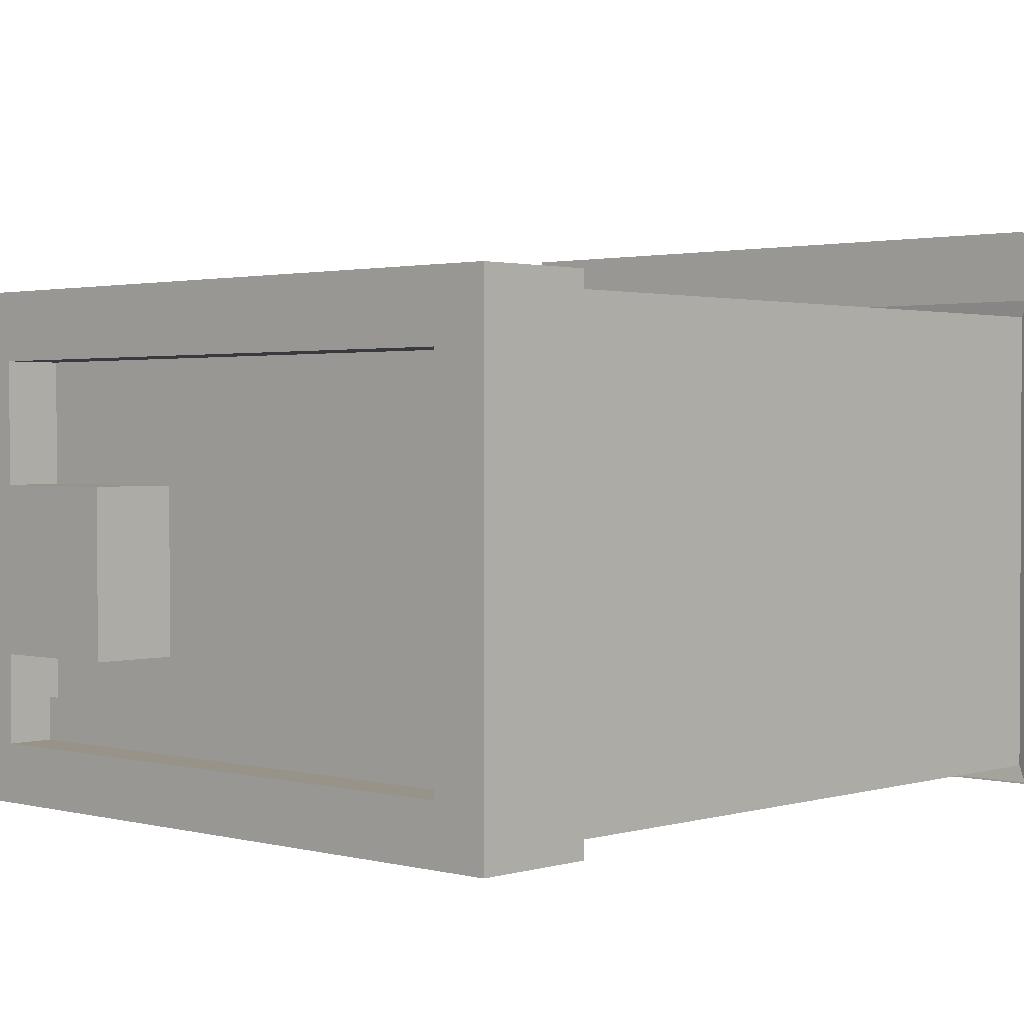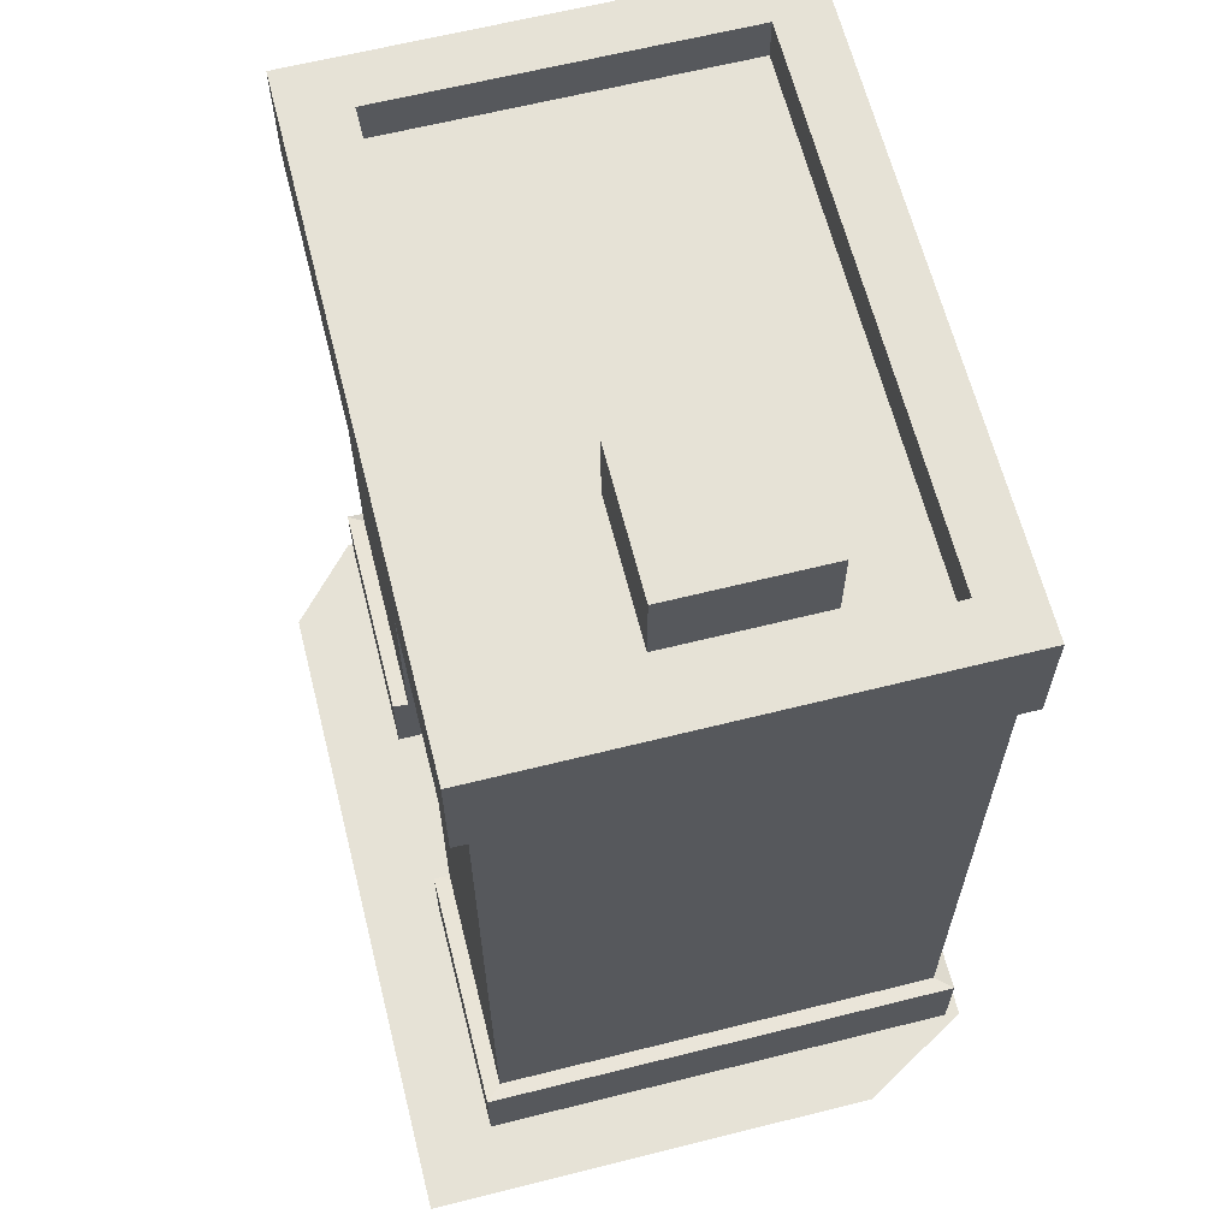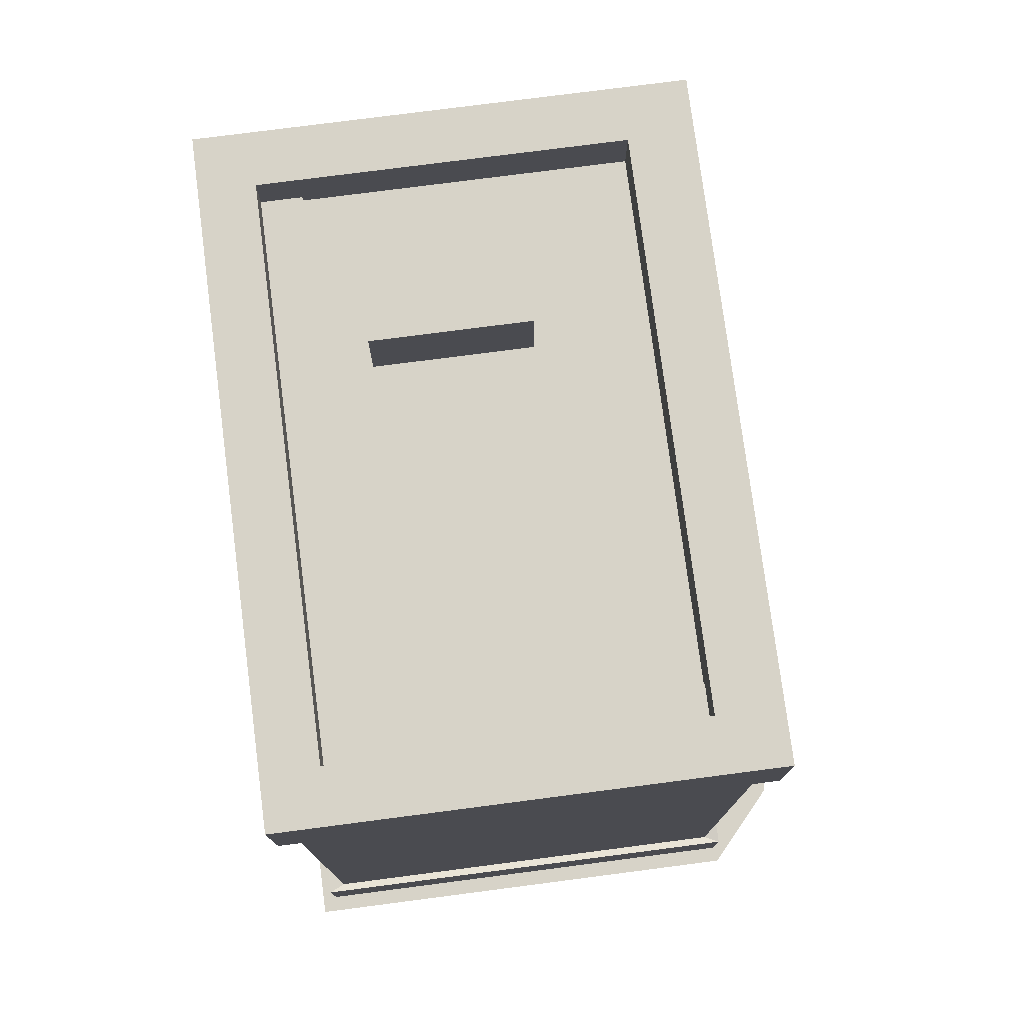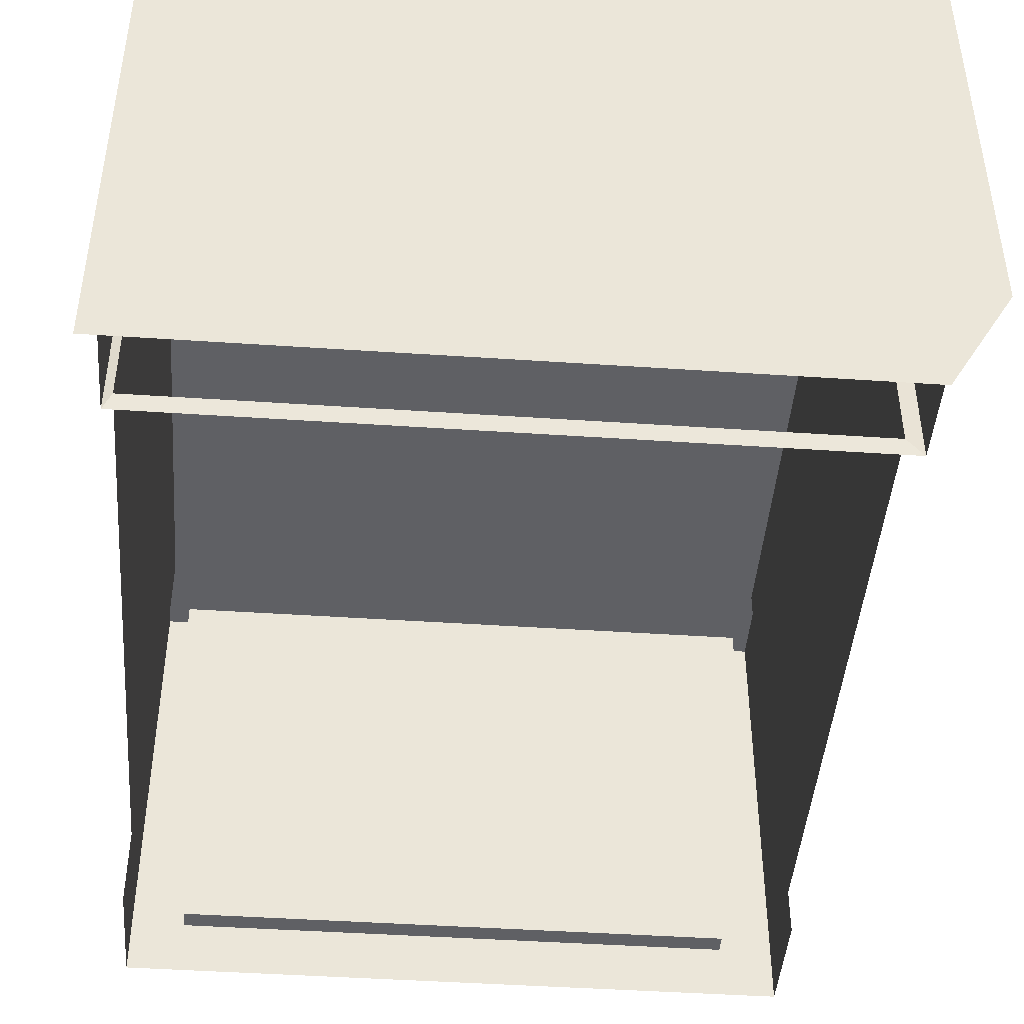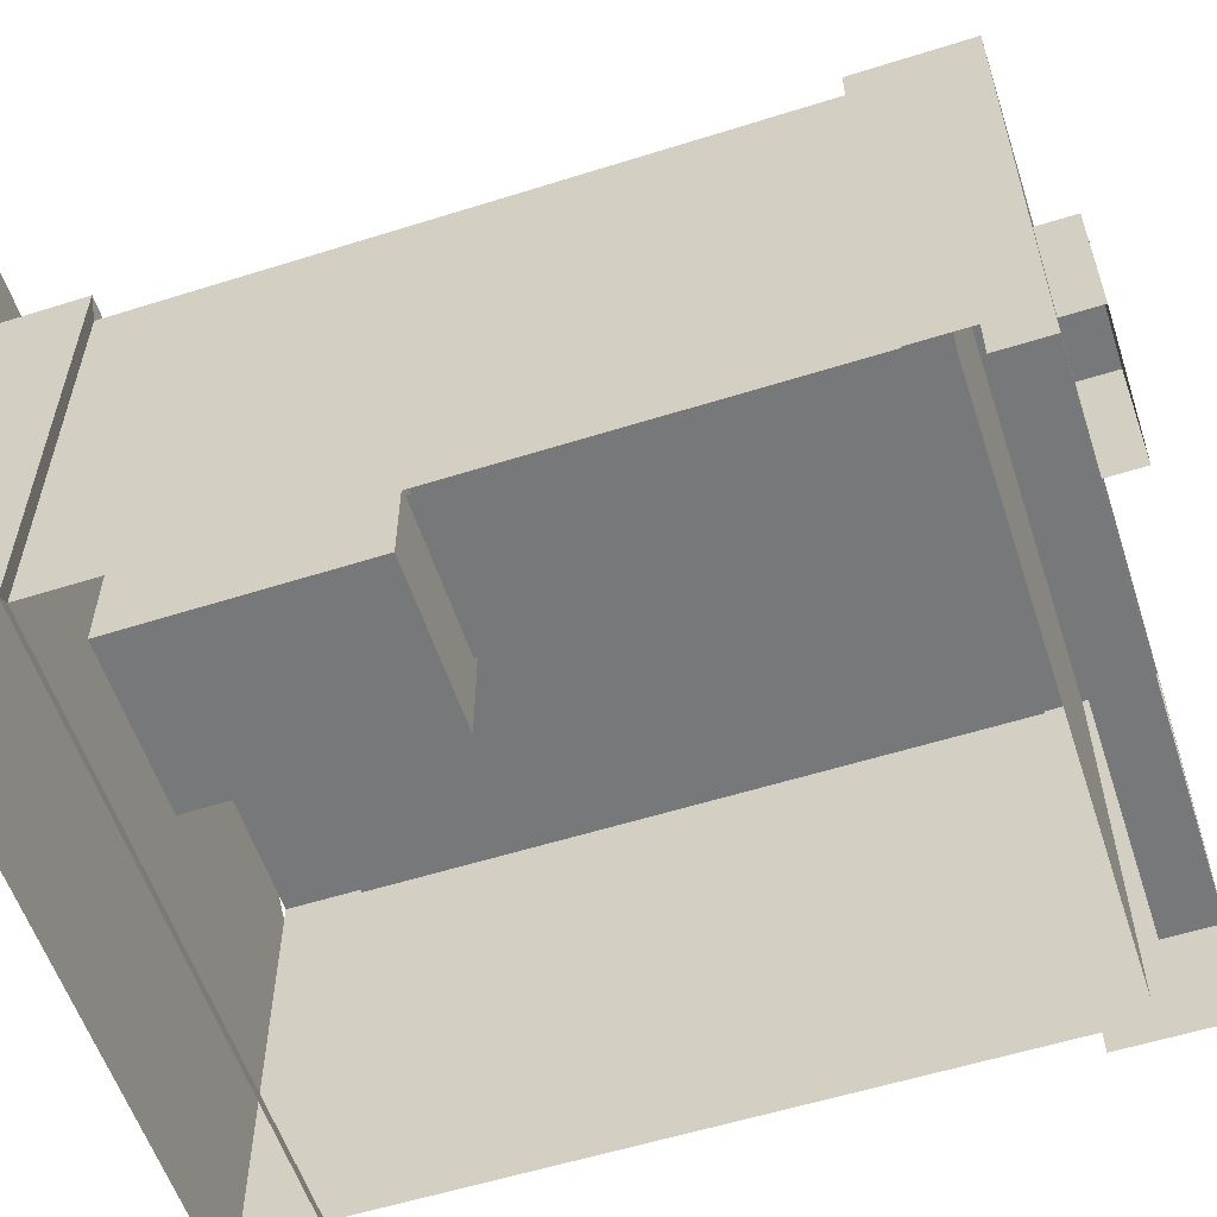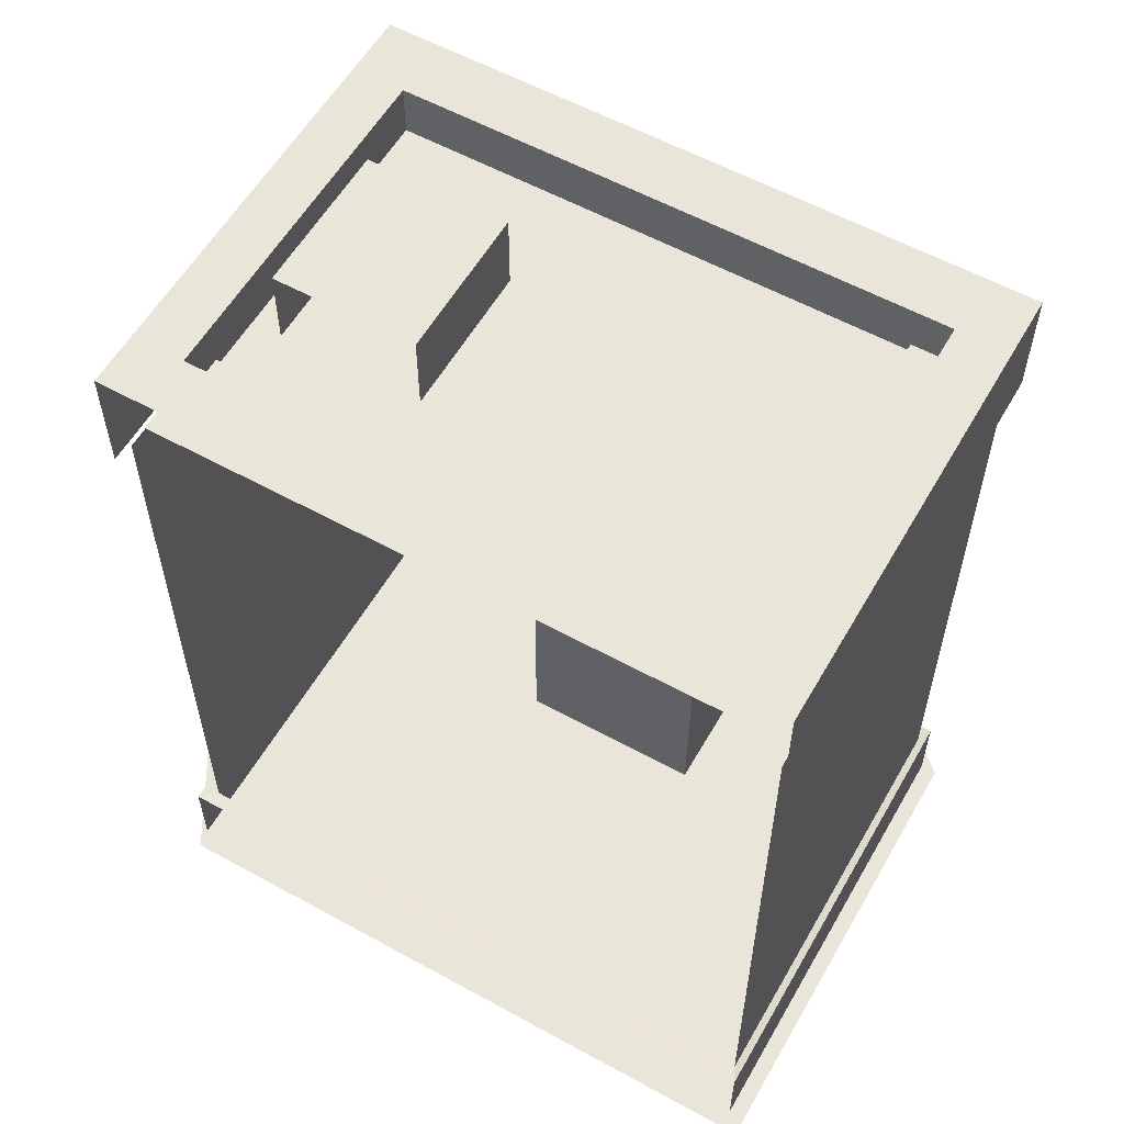
<metadata>
{"format":"obj","ext":"obj","renderer":"f3d","projection":"perspective","resolution":1024,"background":"white","views":[{"elev":1.6,"azim":-136.9,"up":"+Z"},{"elev":63.8,"azim":75.8,"up":"+Y"},{"elev":76.8,"azim":-97.4,"up":"+Y"},{"elev":-44.8,"azim":-4.5,"up":"+Z"},{"elev":-57.3,"azim":108.1,"up":"+Z"},{"elev":57.7,"azim":-150.3,"up":"+Y"}]}
</metadata>
<code>
g polygon0
v 31 93 -16.34
v 31 93 -20.84
v -27 93 -16.34
v -31 93 -20.84
v -27 93 18.86
v -31 93 18.86
f 1 2 3
f 2 4 3
f 3 4 5
f 4 6 5
v 45 0.8984 26.5
v 45 0.8984 -16.34
v 37.8 0.8984 26.5
v 37.8 0.8984 -28.95
v -38.7 0.8984 26.5
v -38.7 0.8984 -28.95
f 7 8 9
f 8 10 9
f 9 10 11
f 10 12 11
v 45 0.8984 34.61
v 45 0.8984 26.5
v 37.8 0.8984 34.61
v 37.8 0.8984 26.5
v -29.7 0.8984 34.61
v -38.7 0.8984 26.5
f 13 14 15
f 14 16 15
f 15 16 17
f 16 18 17
g polygon1
v -31 55 22
v -12 55 22
v -12 80 22
v -31 80 22
v -31 32 22
v -12 32 22
v -12 56 22
v -31 56 22
v -10 32 22
v 10 32 22
v 10 56 22
v -10 56 22
v 12 32 22
v 30 32 22
v 30 56 22
v 12 56 22
v 12 55 22
v 30 55 22
v 30 80 22
v 12 80 22
v -10 55 22
v 10 55 22
v 10 80 22
v -10 80 22
f 19 20 21 22
f 23 24 25 26
f 27 28 29 30
f 31 32 33 34
f 35 36 37 38
f 39 40 41 42
g polygon2
v 36 80 -18.14
v 36 80 17.05
v 36 58 17.05
v 36 58 -18.14
v -36 80 17.05
v -36 80 -18.14
v -36 58 -18.14
v -36 58 17.05
v 31 80 24.25
v 11 80 24.25
v 11 58 24.25
v 31 58 24.25
v 11 80 24.25
v -11 80 24.25
v -11 58 24.25
v 11 58 24.25
v 36 32.8 17.05
v 36 11 17.05
v 36 11 -18.14
v 36 32.8 -18.14
v 36 58 17.05
v 36 32.8 17.05
v 36 32.8 -18.14
v 36 58 -18.14
v -36 32.8 -18.14
v -36 11 -18.14
v -36 11 17.05
v -36 32.8 17.05
v -36 58 -18.14
v -36 32.8 -18.14
v -36 32.8 17.05
v -36 58 17.05
v -11 33 24.25
v -31 33 24.25
v -31 11 24.25
v -11 11 24.25
v 11 58 24.25
v 11 33 24.25
v 31 33 24.25
v 31 58 24.25
v -11 58 24.25
v -11 33 24.25
v 11 33 24.25
v 11 58 24.25
v -31 58 24.25
v -31 33 24.25
v -11 33 24.25
v -11 58 24.25
v -11 58 24.25
v -11 80 24.25
v -31 80 24.25
v -31 58 24.25
v 11 33 24.25
v 11 11 24.25
v 31 11 24.25
v 31 33 24.25
f 43 44 45 46
f 47 48 49 50
f 51 52 53 54
f 55 56 57 58
f 59 60 61 62
f 63 64 65 66
f 67 68 69 70
f 71 72 73 74
f 75 76 77 78
f 79 80 81 82
f 83 84 85 86
f 87 88 89 90
f 91 92 93 94
f 95 96 97 98
g polygon3
v -37 98 26
v -31 98 18.86
v -37 98 -27
v -31 98 -20.84
v 37 98 -27
v 31 98 -20.84
v 37 98 26
v 31 98 18.86
v -37 98 26
v -31 98 18.86
f 99 100 101
f 100 102 101
f 101 102 103
f 102 104 103
f 103 104 105
f 104 106 105
f 105 106 107
f 106 108 107
v -36.9 1.801 26.05
v -36.9 11.3 26.05
v -36.9 1.801 17.05
v -36.9 11.3 17.05
v -36.9 1.801 -18.14
v -36.9 11.3 -18.14
v -36.9 1.801 -27.14
v -36.9 11.3 -27.14
f 109 110 111
f 110 112 111
f 111 112 113
f 112 114 113
f 113 114 115
f 114 116 115
v 36 11 24.25
v 37.8 11.3 26.05
v 36 11 17.05
v 37.8 11.3 17.05
v 36 11 -18.14
v 37.8 11.3 -18.14
v 36 11 -25.34
v 37.8 11.3 -27.14
f 117 118 119
f 118 120 119
f 119 120 121
f 120 122 121
f 121 122 123
f 122 124 123
v -36 11 -25.34
v -36.9 11.3 -27.14
v -36 11 -18.14
v -36.9 11.3 -18.14
v -36 11 17.05
v -36.9 11.3 17.05
v -36 11 24.25
v -36.9 11.3 26.05
f 125 126 127
f 126 128 127
f 127 128 129
f 128 130 129
f 129 130 131
f 130 132 131
v 37.8 1.801 -27.14
v 37.8 11.3 -27.14
v 37.8 1.801 -18.14
v 37.8 11.3 -18.14
v 37.8 1.801 17.05
v 37.8 11.3 17.05
v 37.8 1.801 26.05
v 37.8 11.3 26.05
f 133 134 135
f 134 136 135
f 135 136 137
f 136 138 137
f 137 138 139
f 138 140 139
v 11 11 24.25
v 11 11.3 26.05
v 31 11 24.25
v 30.6 11.3 26.05
v 36 11 24.25
v 37.8 11.3 26.05
f 141 142 143
f 142 144 143
f 143 144 145
f 144 146 145
v 11 11.3 26.05
v 11 1.801 26.05
v 30.6 11.3 26.05
v 30.6 1.801 26.05
v 37.8 11.3 26.05
v 37.8 1.801 26.05
f 147 148 149
f 148 150 149
f 149 150 151
f 150 152 151
v -36 11 24.25
v -36.9 11.3 26.05
v -31 11 24.25
v -30.6 11.3 26.05
v -11 11 24.25
v -11 11.3 26.05
f 153 154 155
f 154 156 155
f 155 156 157
f 156 158 157
v -36.9 11.3 26.05
v -36.9 1.801 26.05
v -30.6 11.3 26.05
v -30.6 1.801 26.05
v -11 11.3 26.05
v -11 1.801 26.05
f 159 160 161
f 160 162 161
f 161 162 163
f 162 164 163
v -11 11.3 26.05
v -11 1.801 26.05
v -11 11 24.25
v -11 1.801 24.25
v -11 11 22.46
v -11 1.801 22.46
f 165 166 167
f 166 168 167
f 167 168 169
f 168 170 169
v 11 1.801 26.05
v 11 11.3 26.05
v 11 1.801 24.25
v 11 11 24.25
v 11 1.801 22.46
v 11 11 22.46
f 171 172 173
f 172 174 173
f 173 174 175
f 174 176 175
v -31 80 24.25
v -11 80 24.25
v -11 85.95 24.25
v -31 85.95 24.25
v 0 90 -25
v 0 90 -1
v 34 90 -1
v 34 90 -25
v 27 93.2 6.156
v 27 93.2 -10.95
v 27 102.2 -10.95
v 27 102.2 6.156
v 11 102.2 6.156
v 27 102.2 6.156
v 27 102.2 -10.95
v 11 102.2 -10.95
v 11 93.2 6.156
v 27 93.2 6.156
v 27 102.2 6.156
v 11 102.2 6.156
v -36 86.05 17.05
v -36 80 17.05
v -36 80 24.25
v -36 85.95 24.25
v -36 32.8 17.05
v -36 11 17.05
v -36 11 24.25
v -36 33 24.25
v -36 58 17.05
v -36 32.8 17.05
v -36 33 24.25
v -36 58 24.25
v 11 93.2 -10.95
v 11 93.2 6.156
v 11 102.2 6.156
v 11 102.2 -10.95
v 36 85.95 17.05
v 36 80 17.05
v 36 80 -18.14
v 36 85.95 -18.14
v -36 86.05 -18.14
v -36 80 -18.14
v -36 80 17.05
v -36 86.05 17.05
v 36 85.95 -18.14
v 36 80 -18.14
v 36 80 -25.34
v 36 85.95 -25.34
v 36 32.8 -18.14
v 36 11 -18.14
v 36 11 -25.34
v 36 32.8 -25.34
v 36 58 -18.14
v 36 32.8 -18.14
v 36 32.8 -25.34
v 36 58 -25.34
v 36 58 24.25
v 31 58 24.25
v 31 33 24.25
v 36 33 24.25
v -31 58 24.25
v -36 58 24.25
v -36 33 24.25
v -31 33 24.25
v -36 58 -25.34
v -36 58 -18.14
v -36 80 -18.14
v -36 80 -25.34
v 36 58 24.25
v 36 58 17.05
v 36 80 17.05
v 36 80 24.25
v 36 85.95 24.25
v 31 85.95 24.25
v 31 80 24.25
v 36 80 24.25
v -31 85.95 24.25
v -36 85.95 24.25
v -36 80 24.25
v -31 80 24.25
v -11 33 10
v 11 33 10
v 11 33 24.25
v -11 33 24.25
v 31 33 24.25
v 31 11 24.25
v 36 11 24.25
v 36 33 24.25
v -36 80 24.25
v -36 80 17.05
v -36 58 17.05
v -36 58 24.25
v -31 11 24.25
v -31 33 24.25
v -36 33 24.25
v -36 11 24.25
v 36 80 -25.34
v 36 80 -18.14
v 36 58 -18.14
v 36 58 -25.34
v -36 80 -25.34
v -36 80 -18.14
v -36 86.05 -18.14
v -36 86.05 -25.34
v 31 85.95 24.25
v 11 85.95 24.25
v 11 80 24.25
v 31 80 24.25
v 11 85.95 24.25
v -11 85.95 24.25
v -11 80 24.25
v 11 80 24.25
v 36 80 24.25
v 36 80 17.05
v 36 85.95 17.05
v 36 85.95 24.25
v -36 11 -25.34
v 36 11 -25.34
v 37.8 11.3 -27.14
v -36.9 11.3 -27.14
v 36 80 24.25
v 31 80 24.25
v 31 58 24.25
v 36 58 24.25
v 11 1.801 9.855
v 11 11 22.46
v 11 33 22.46
v 11 33 10
v 34 90 -1
v 0 90 -1
v 0 90 21
v 34 90 21
v -11 1.801 9.855
v -11 33 10
v -11 33 22.46
v -11 11 22.46
v -34 90 -1
v 0 90 -1
v 0 90 -25
v -34 90 -25
v -11 1.801 22.46
v 11 1.801 22.46
v 11 1.801 9.855
v -11 1.801 9.855
v -11 33 24.25
v -11 11 24.25
v -11 11 22.46
v -11 33 22.46
v 11 11 24.25
v 11 33 24.25
v 11 33 22.46
v 11 11 22.46
v -36 11 -25.34
v -36 11 -18.14
v -36 32.8 -18.14
v -36 32.8 -25.34
v 36 11 24.25
v 36 11 17.05
v 36 32.8 17.05
v 36 33 24.25
v -36 32.8 -25.34
v -36 32.8 -18.14
v -36 58 -18.14
v -36 58 -25.34
v 36 33 24.25
v 36 32.8 17.05
v 36 58 17.05
v 36 58 24.25
v -31 98 -20.84
v -31 98 18.86
v -31 92 18.86
v -31 92 -20.84
v 31 98 -20.84
v -31 98 -20.84
v -31 92 -20.84
v 31 92 -20.84
v 31 98 18.86
v 31 98 -20.84
v 31 92 -20.84
v 31 92 18.86
v -31 98 18.86
v 31 98 18.86
v 31 92 18.86
v -31 92 18.86
v 37 85 -27
v 37 98 -27
v 37 98 26
v 37 85 26
v 37 85 26
v 37 98 26
v -37 98 26
v -37 85 26
v -37 98 -27
v -37 85 -27
v -37 85 26
v -37 98 26
v -34 90 21
v 0 90 21
v 0 90 -1
v -34 90 -1
v -11 1.801 9.855
v 11 1.801 9.855
v 11 33 10
v -11 33 10
v -31 80 24.25
v -36 80 24.25
v -36 58 24.25
v -31 58 24.25
f 177 178 179 180
f 181 182 183 184
f 185 186 187 188
f 189 190 191 192
f 193 194 195 196
f 197 198 199 200
f 201 202 203 204
f 205 206 207 208
f 209 210 211 212
f 213 214 215 216
f 217 218 219 220
f 221 222 223 224
f 225 226 227 228
f 229 230 231 232
f 233 234 235 236
f 237 238 239 240
f 241 242 243 244
f 245 246 247 248
f 249 250 251 252
f 253 254 255 256
f 257 258 259 260
f 261 262 263 264
f 265 266 267 268
f 269 270 271 272
f 273 274 275 276
f 277 278 279 280
f 281 282 283 284
f 285 286 287 288
f 289 290 291 292
f 293 294 295 296
f 297 298 299 300
f 301 302 303 304
f 305 306 307 308
f 309 310 311 312
f 313 314 315 316
f 317 318 319 320
f 321 322 323 324
f 325 326 327 328
f 329 330 331 332
f 333 334 335 336
f 337 338 339 340
f 341 342 343 344
f 345 346 347 348
f 349 350 351 352
f 353 354 355 356
f 357 358 359 360
f 361 362 363 364
f 365 366 367 368
f 369 370 371 372
f 373 374 375 376
f 377 378 379 380
f 381 382 383 384
v -11 11 22.46
v -11 1.801 22.46
v -11 1.801 9.855
v 11 1.801 22.46
v 11 11 22.46
v 11 1.801 9.855
f 385 386 387
f 388 389 390

</code>
